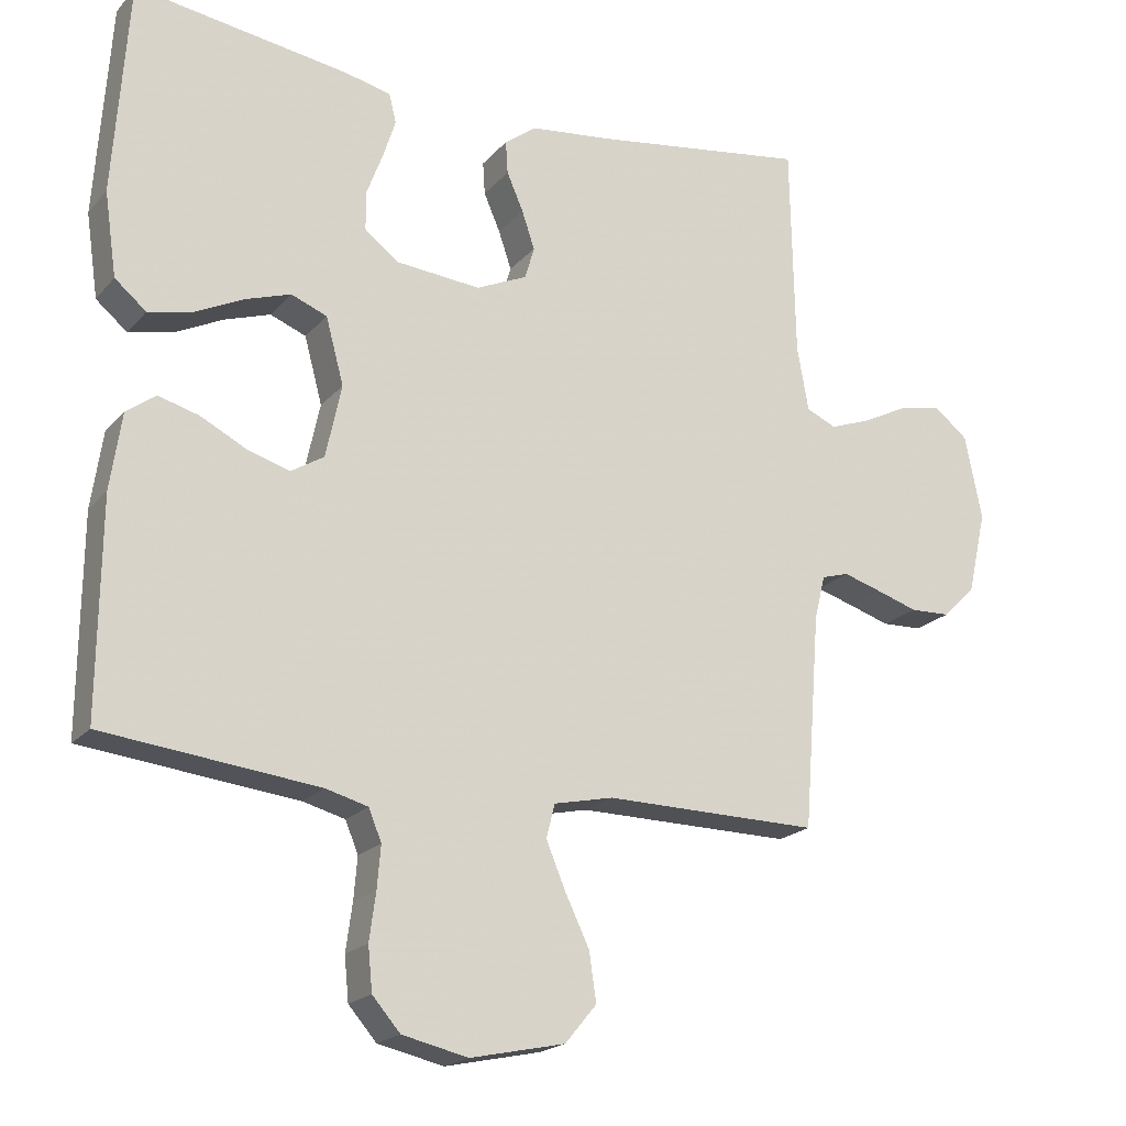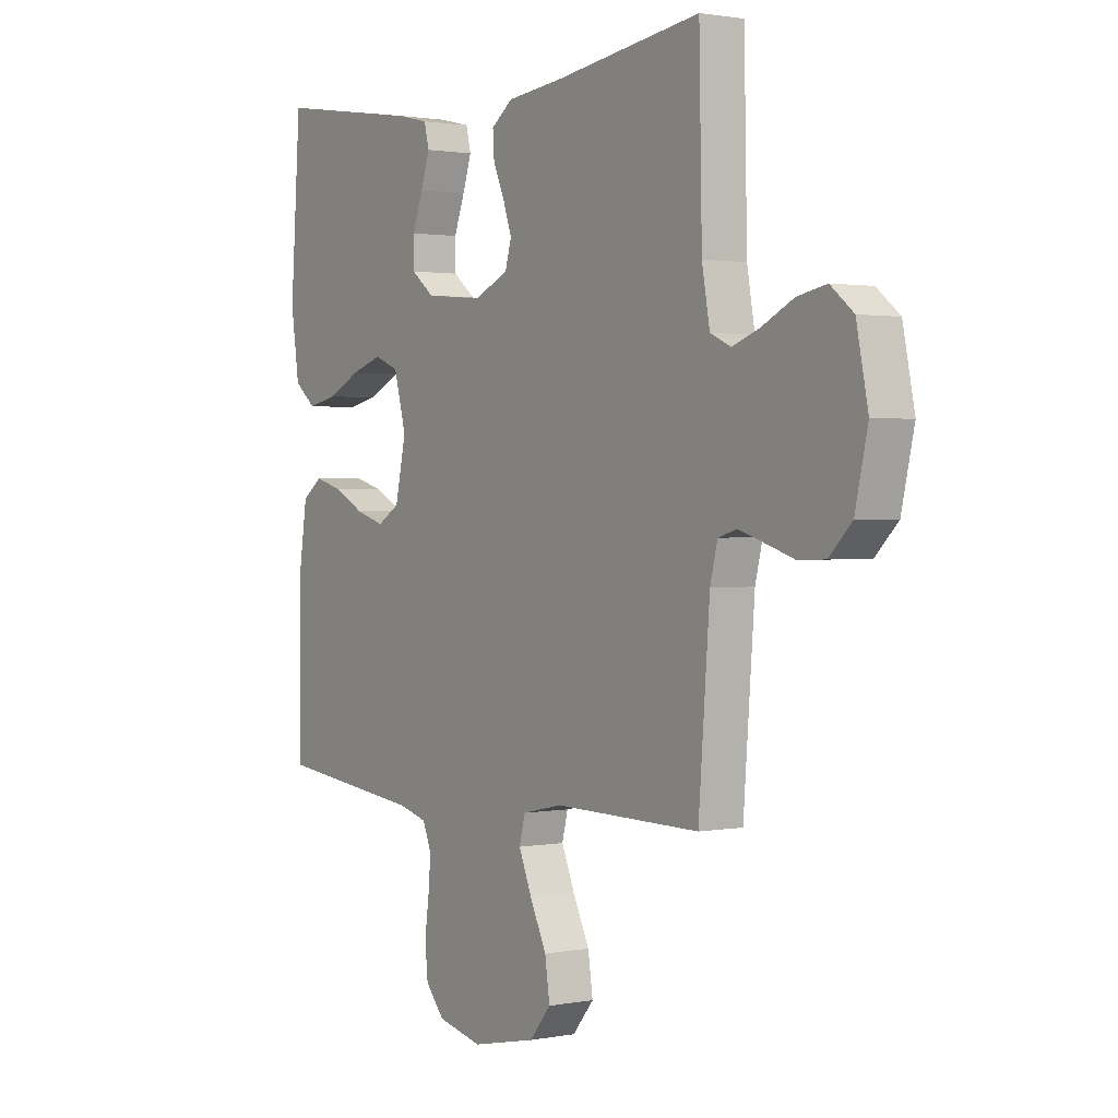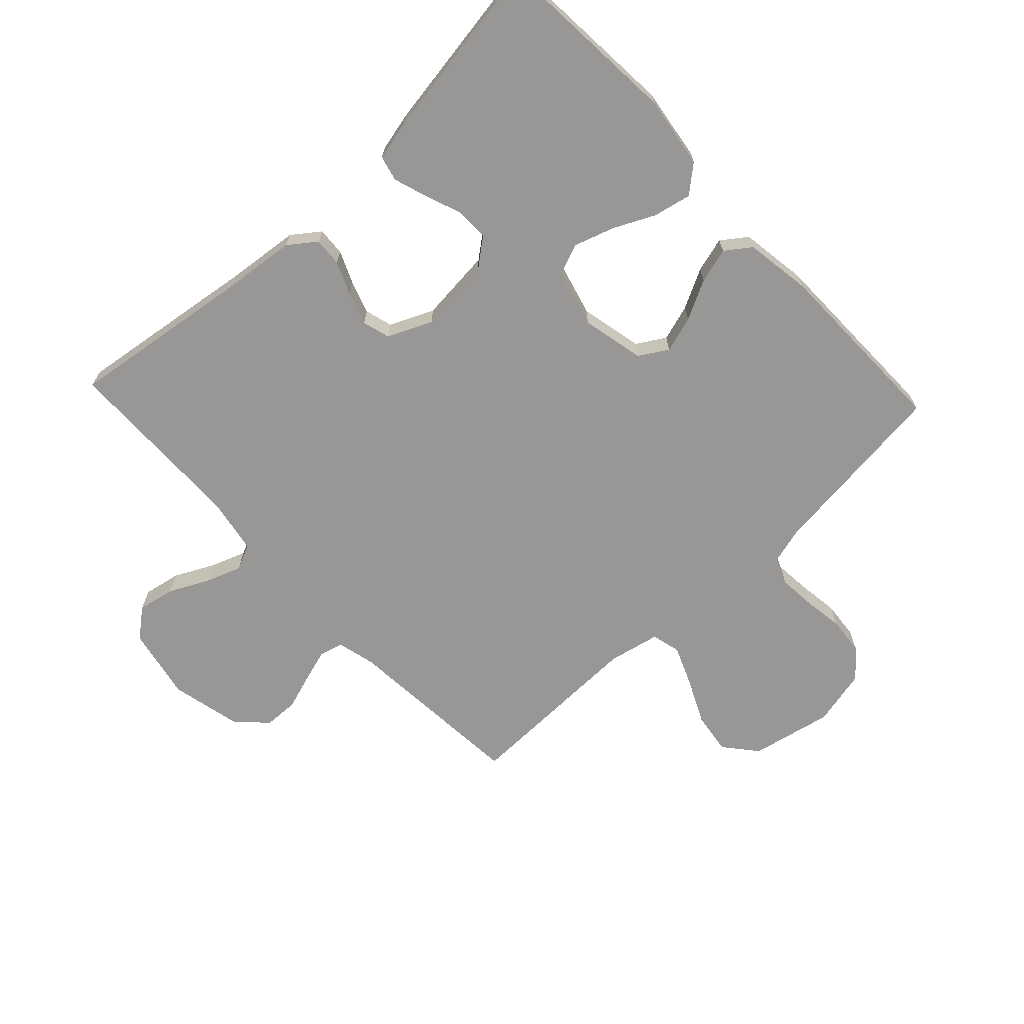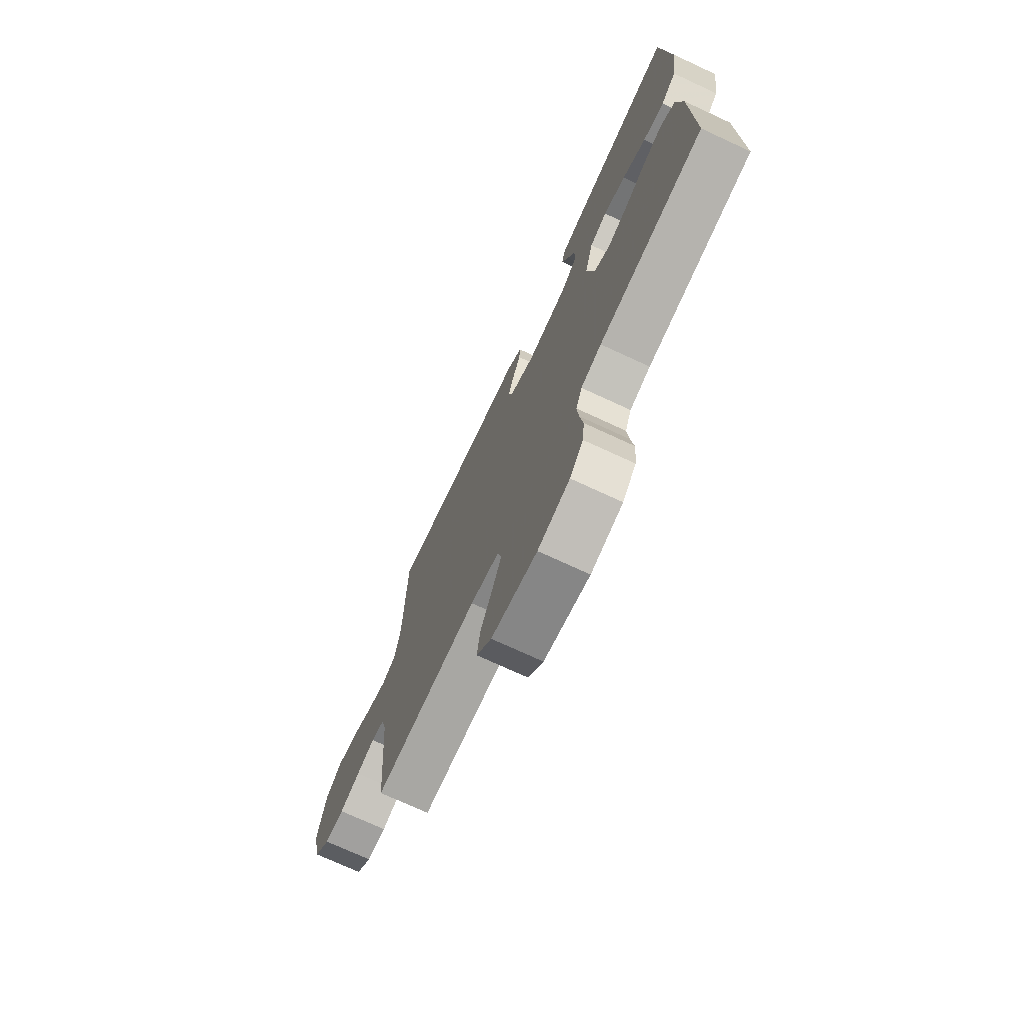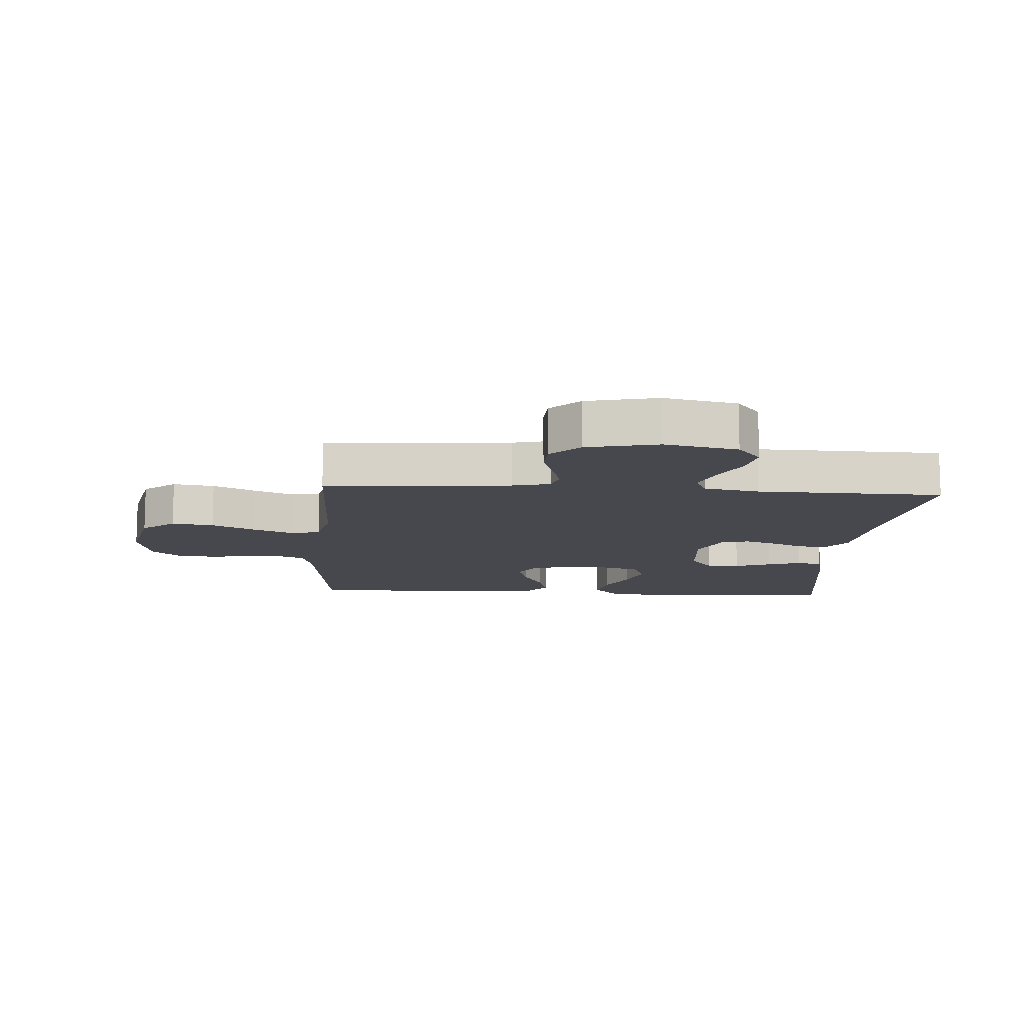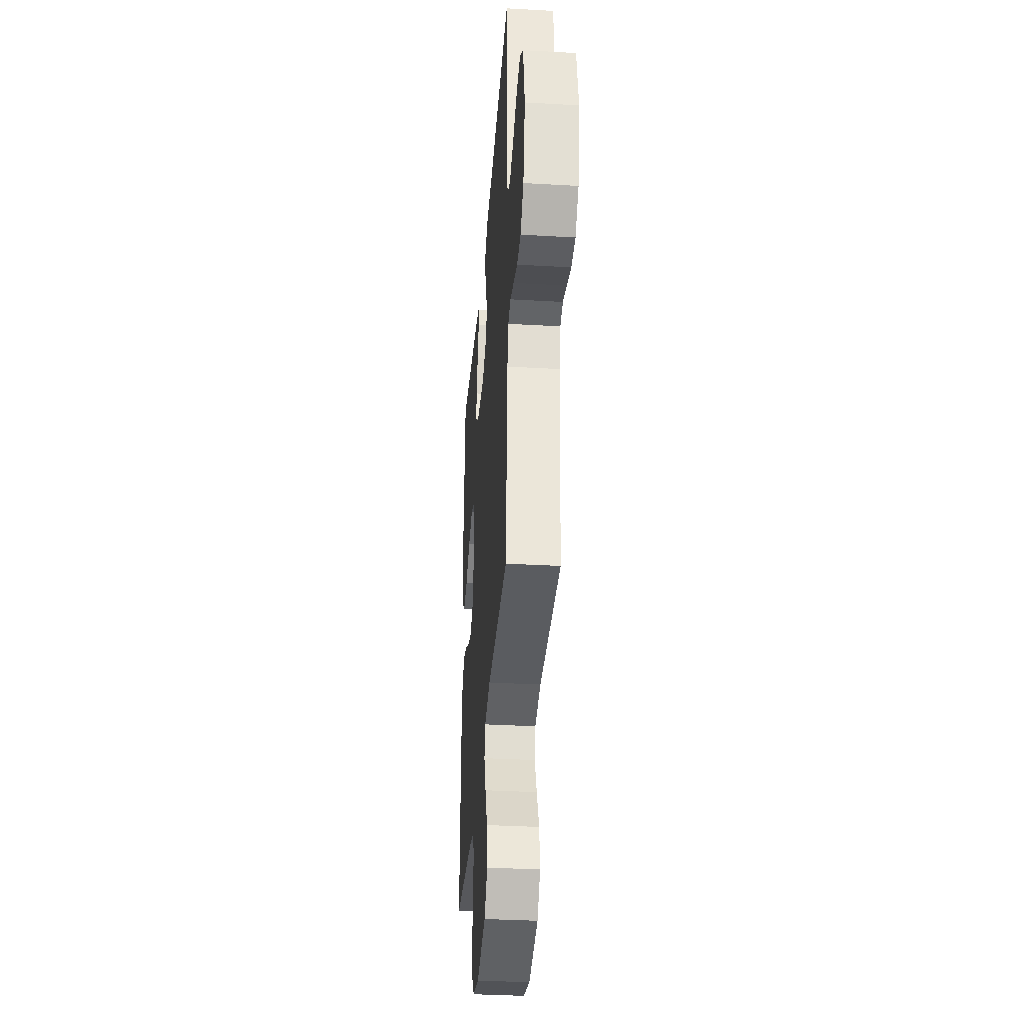
<metadata>
{"format":"obj","ext":"obj","renderer":"f3d","projection":"perspective","resolution":1024,"background":"white","views":[{"elev":-19.7,"azim":151.9,"up":"+Z"},{"elev":1.4,"azim":-124.5,"up":"+Z"},{"elev":-68.3,"azim":43.3,"up":"+Y"},{"elev":-73.7,"azim":65.2,"up":"+Z"},{"elev":-11.7,"azim":-94.0,"up":"+Y"},{"elev":-34.9,"azim":-94.4,"up":"+Z"}]}
</metadata>
<code>
v -0.5 0.07 0.5
v -0.2 0.07 0.457
v -0.084 0.07 0.444
v -0.04 0.07 0.411
v -0.043 0.07 0.365
v -0.066 0.07 0.312
v -0.084 0.07 0.259
v -0.071 0.07 0.214
v 0 0.07 0.182
v 0.119 0.07 0.193
v 0.166 0.07 0.23
v 0.166 0.07 0.284
v 0.144 0.07 0.343
v 0.126 0.07 0.398
v 0.136 0.07 0.439
v 0.2 0.07 0.454
v 0.5 0.07 0.5
v 0.521 0.07 0.2
v 0.504 0.07 0.083
v 0.46 0.07 0.046
v 0.399 0.07 0.059
v 0.331 0.07 0.092
v 0.267 0.07 0.113
v 0.217 0.07 0.093
v 0.192 0.07 0
v 0.214 0.07 -0.102
v 0.26 0.07 -0.13
v 0.319 0.07 -0.112
v 0.383 0.07 -0.079
v 0.44 0.07 -0.063
v 0.481 0.07 -0.093
v 0.497 0.07 -0.2
v 0.5 0.07 -0.5
v 0.2 0.07 -0.534
v 0.141 0.07 -0.55
v 0.123 0.07 -0.594
v 0.128 0.07 -0.653
v 0.137 0.07 -0.719
v 0.131 0.07 -0.78
v 0.092 0.07 -0.825
v 0 0.07 -0.846
v -0.132 0.07 -0.818
v -0.176 0.07 -0.765
v -0.166 0.07 -0.697
v -0.132 0.07 -0.626
v -0.105 0.07 -0.561
v -0.117 0.07 -0.514
v -0.2 0.07 -0.496
v -0.5 0.07 -0.5
v -0.523 0.07 -0.2
v -0.538 0.07 -0.139
v -0.576 0.07 -0.128
v -0.629 0.07 -0.144
v -0.688 0.07 -0.163
v -0.744 0.07 -0.161
v -0.79 0.07 -0.115
v -0.816 0.07 0
v -0.792 0.07 0.118
v -0.745 0.07 0.156
v -0.685 0.07 0.144
v -0.621 0.07 0.112
v -0.564 0.07 0.091
v -0.522 0.07 0.11
v -0.506 0.07 0.2
v -0.5 0 0.5
v -0.2 0 0.457
v -0.084 0 0.444
v -0.04 0 0.411
v -0.043 0 0.365
v -0.066 0 0.312
v -0.084 0 0.259
v -0.071 0 0.214
v 0 0 0.182
v 0.119 0 0.193
v 0.166 0 0.23
v 0.166 0 0.284
v 0.144 0 0.343
v 0.126 0 0.398
v 0.136 0 0.439
v 0.2 0 0.454
v 0.5 0 0.5
v 0.521 0 0.2
v 0.504 0 0.083
v 0.46 0 0.046
v 0.399 0 0.059
v 0.331 0 0.092
v 0.267 0 0.113
v 0.217 0 0.093
v 0.192 0 0
v 0.214 0 -0.102
v 0.26 0 -0.13
v 0.319 0 -0.112
v 0.383 0 -0.079
v 0.44 0 -0.063
v 0.481 0 -0.093
v 0.497 0 -0.2
v 0.5 0 -0.5
v 0.2 0 -0.534
v 0.141 0 -0.55
v 0.123 0 -0.594
v 0.128 0 -0.653
v 0.137 0 -0.719
v 0.131 0 -0.78
v 0.092 0 -0.825
v 0 0 -0.846
v -0.132 0 -0.818
v -0.176 0 -0.765
v -0.166 0 -0.697
v -0.132 0 -0.626
v -0.105 0 -0.561
v -0.117 0 -0.514
v -0.2 0 -0.496
v -0.5 0 -0.5
v -0.523 0 -0.2
v -0.538 0 -0.139
v -0.576 0 -0.128
v -0.629 0 -0.144
v -0.688 0 -0.163
v -0.744 0 -0.161
v -0.79 0 -0.115
v -0.816 0 0
v -0.792 0 0.118
v -0.745 0 0.156
v -0.685 0 0.144
v -0.621 0 0.112
v -0.564 0 0.091
v -0.522 0 0.11
v -0.506 0 0.2
f 59 60 61
f 58 59 61
f 57 58 61
f 56 57 61
f 55 56 61
f 54 55 61
f 53 54 61
f 52 53 61 62
f 51 52 62 63
f 48 49 50
f 51 63 64
f 50 51 64
f 48 50 64
f 47 48 64
f 43 44 45
f 42 43 45
f 41 42 45
f 40 41 45
f 39 40 45
f 38 39 45
f 37 38 45
f 36 37 45 46
f 35 36 46 47
f 32 33 34
f 31 32 34
f 30 31 34
f 29 30 34
f 28 29 34
f 34 35 47
f 28 34 47
f 27 28 47
f 20 21 22
f 19 20 22
f 18 19 22
f 17 18 22
f 16 17 22
f 15 16 22
f 14 15 22
f 13 14 22
f 12 13 22
f 11 12 22 23
f 10 11 23 24
f 4 5 6
f 3 4 6
f 2 3 6
f 2 6 7
f 1 2 7 8
f 26 27 47 64
f 64 1 8
f 26 64 8
f 25 26 8
f 9 10 24 25
f 8 9 25
f 125 124 123
f 125 123 122
f 125 122 121
f 125 121 120
f 125 120 119
f 125 119 118
f 125 118 117
f 126 125 117 116
f 127 126 116 115
f 114 113 112
f 128 127 115
f 128 115 114
f 128 114 112
f 128 112 111
f 109 108 107
f 109 107 106
f 109 106 105
f 109 105 104
f 109 104 103
f 109 103 102
f 109 102 101
f 110 109 101 100
f 111 110 100 99
f 98 97 96
f 98 96 95
f 98 95 94
f 98 94 93
f 98 93 92
f 111 99 98
f 111 98 92
f 111 92 91
f 86 85 84
f 86 84 83
f 86 83 82
f 86 82 81
f 86 81 80
f 86 80 79
f 86 79 78
f 86 78 77
f 86 77 76
f 87 86 76 75
f 88 87 75 74
f 70 69 68
f 70 68 67
f 70 67 66
f 71 70 66
f 72 71 66 65
f 128 111 91 90
f 72 65 128
f 72 128 90
f 72 90 89
f 89 88 74 73
f 89 73 72
f 1 65 66 2
f 2 66 67 3
f 3 67 68 4
f 4 68 69 5
f 5 69 70 6
f 6 70 71 7
f 7 71 72 8
f 8 72 73 9
f 9 73 74 10
f 10 74 75 11
f 11 75 76 12
f 12 76 77 13
f 13 77 78 14
f 14 78 79 15
f 15 79 80 16
f 16 80 81 17
f 17 81 82 18
f 18 82 83 19
f 19 83 84 20
f 20 84 85 21
f 21 85 86 22
f 22 86 87 23
f 23 87 88 24
f 24 88 89 25
f 25 89 90 26
f 26 90 91 27
f 27 91 92 28
f 28 92 93 29
f 29 93 94 30
f 30 94 95 31
f 31 95 96 32
f 32 96 97 33
f 33 97 98 34
f 34 98 99 35
f 35 99 100 36
f 36 100 101 37
f 37 101 102 38
f 38 102 103 39
f 39 103 104 40
f 40 104 105 41
f 41 105 106 42
f 42 106 107 43
f 43 107 108 44
f 44 108 109 45
f 45 109 110 46
f 46 110 111 47
f 47 111 112 48
f 48 112 113 49
f 49 113 114 50
f 50 114 115 51
f 51 115 116 52
f 52 116 117 53
f 53 117 118 54
f 54 118 119 55
f 55 119 120 56
f 56 120 121 57
f 57 121 122 58
f 58 122 123 59
f 59 123 124 60
f 60 124 125 61
f 61 125 126 62
f 62 126 127 63
f 63 127 128 64
f 64 128 65 1

</code>
